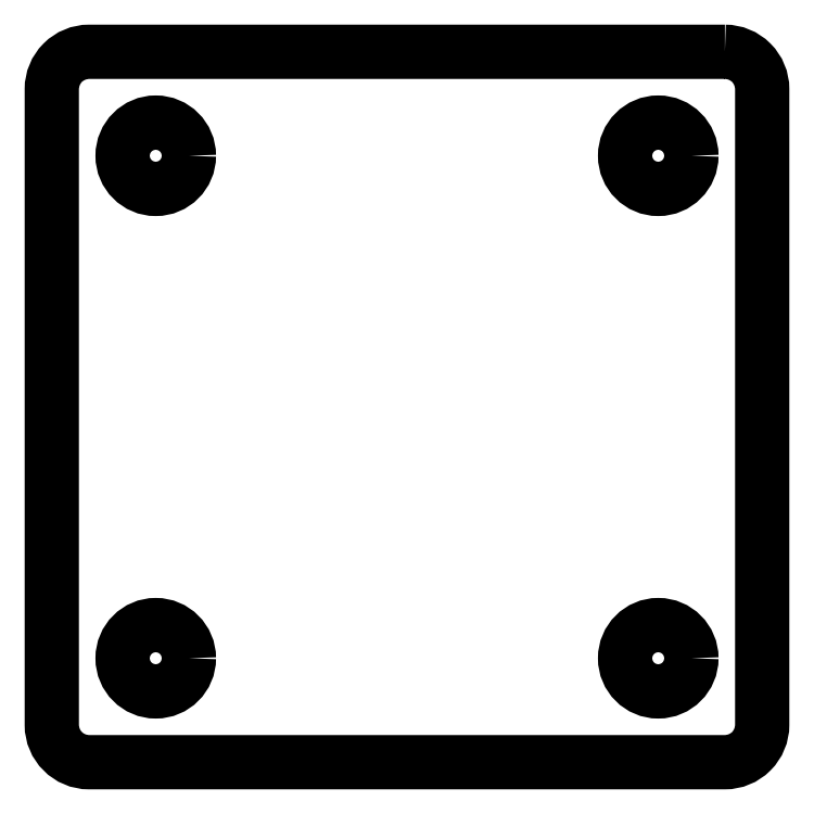
<metadata>
{"format":"dxf","ext":"dxf","renderer":"ezdxf+matplotlib","layout":"modelspace","background":"white","min_lineweight":24,"dpi":150}
</metadata>
<code>
0
SECTION
2
ENTITIES
0
LWPOLYLINE
8
0
90
8
70
1
43
0
10
-2
20
38.1
42
-0.4142
10
0
20
36.1
10
2.776e-16
20
2
42
-0.4142
10
-2
20
0
10
-36.1
20
-5.551e-16
42
-0.4142
10
-38.1
20
2
10
-38.1
20
36.1
42
-0.4142
10
-36.1
20
38.1
0
CIRCLE
8
0
10
-32.52
20
32.52
30
0
40
1.778
0
CIRCLE
8
0
10
-5.575
20
5.575
30
0
40
1.778
0
CIRCLE
8
0
10
-32.52
20
5.575
30
0
40
1.778
0
CIRCLE
8
0
10
-5.575
20
32.52
30
0
40
1.778
0
ENDSEC
0
EOF

</code>
